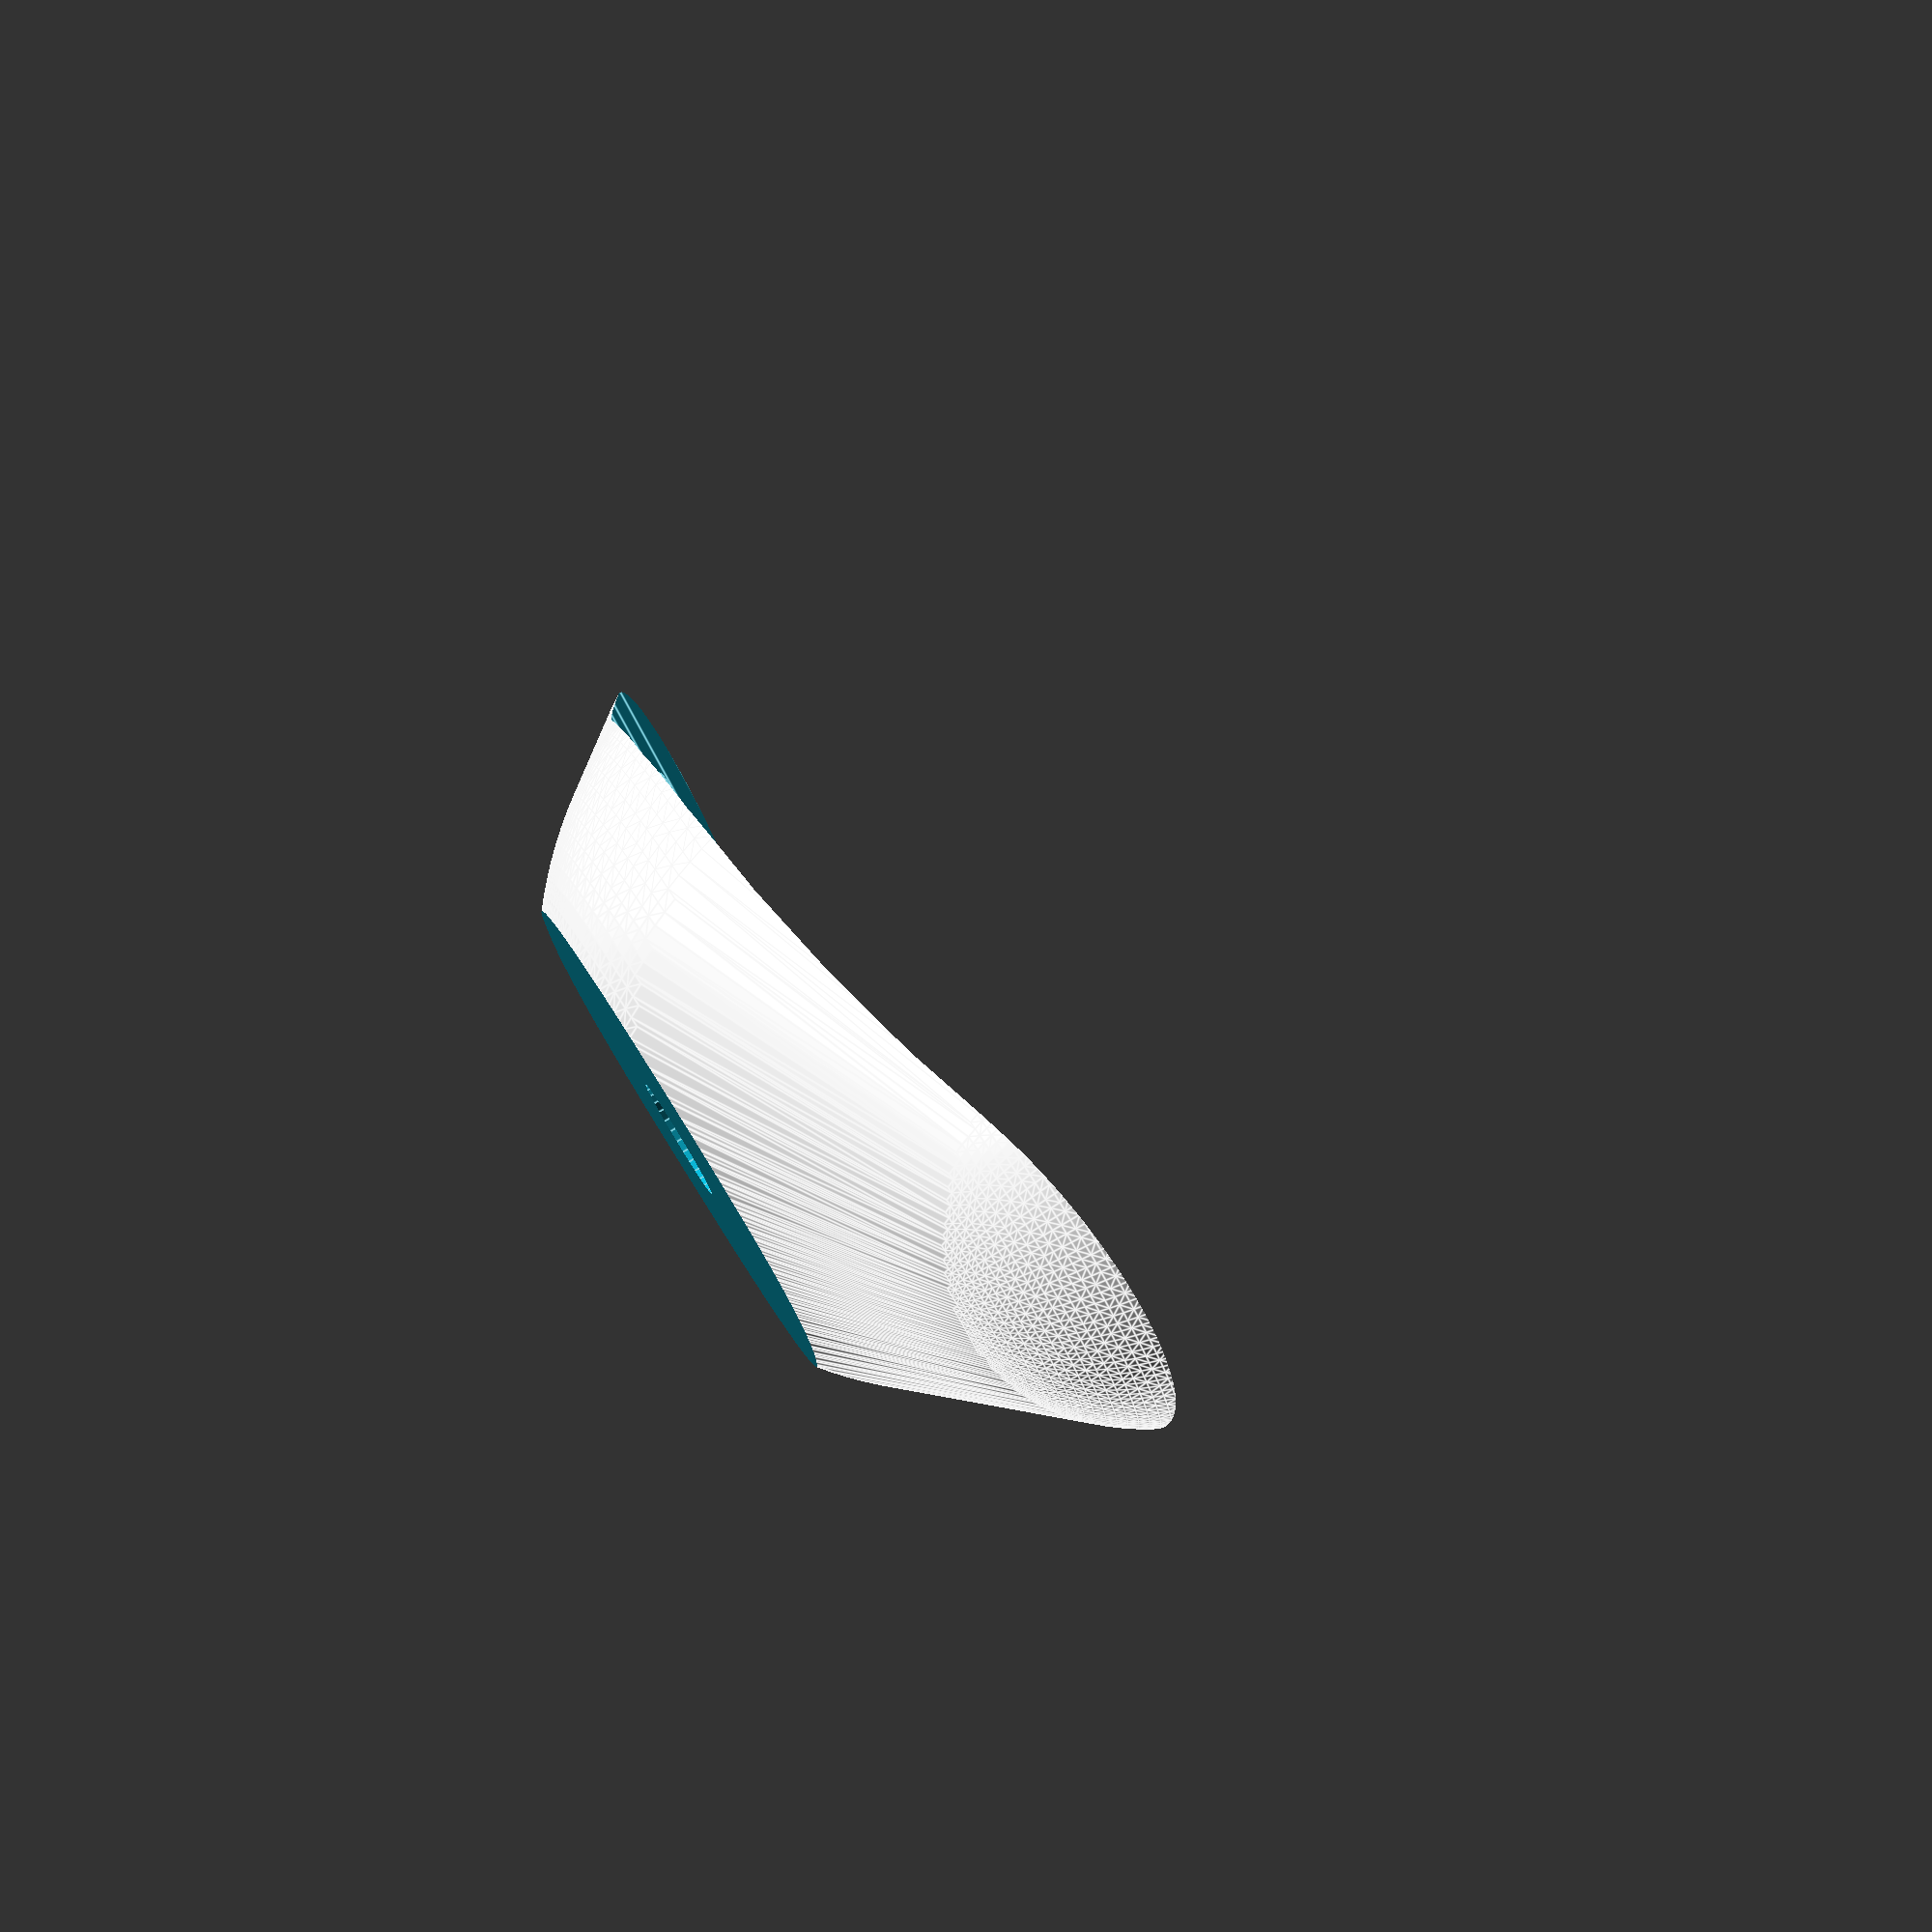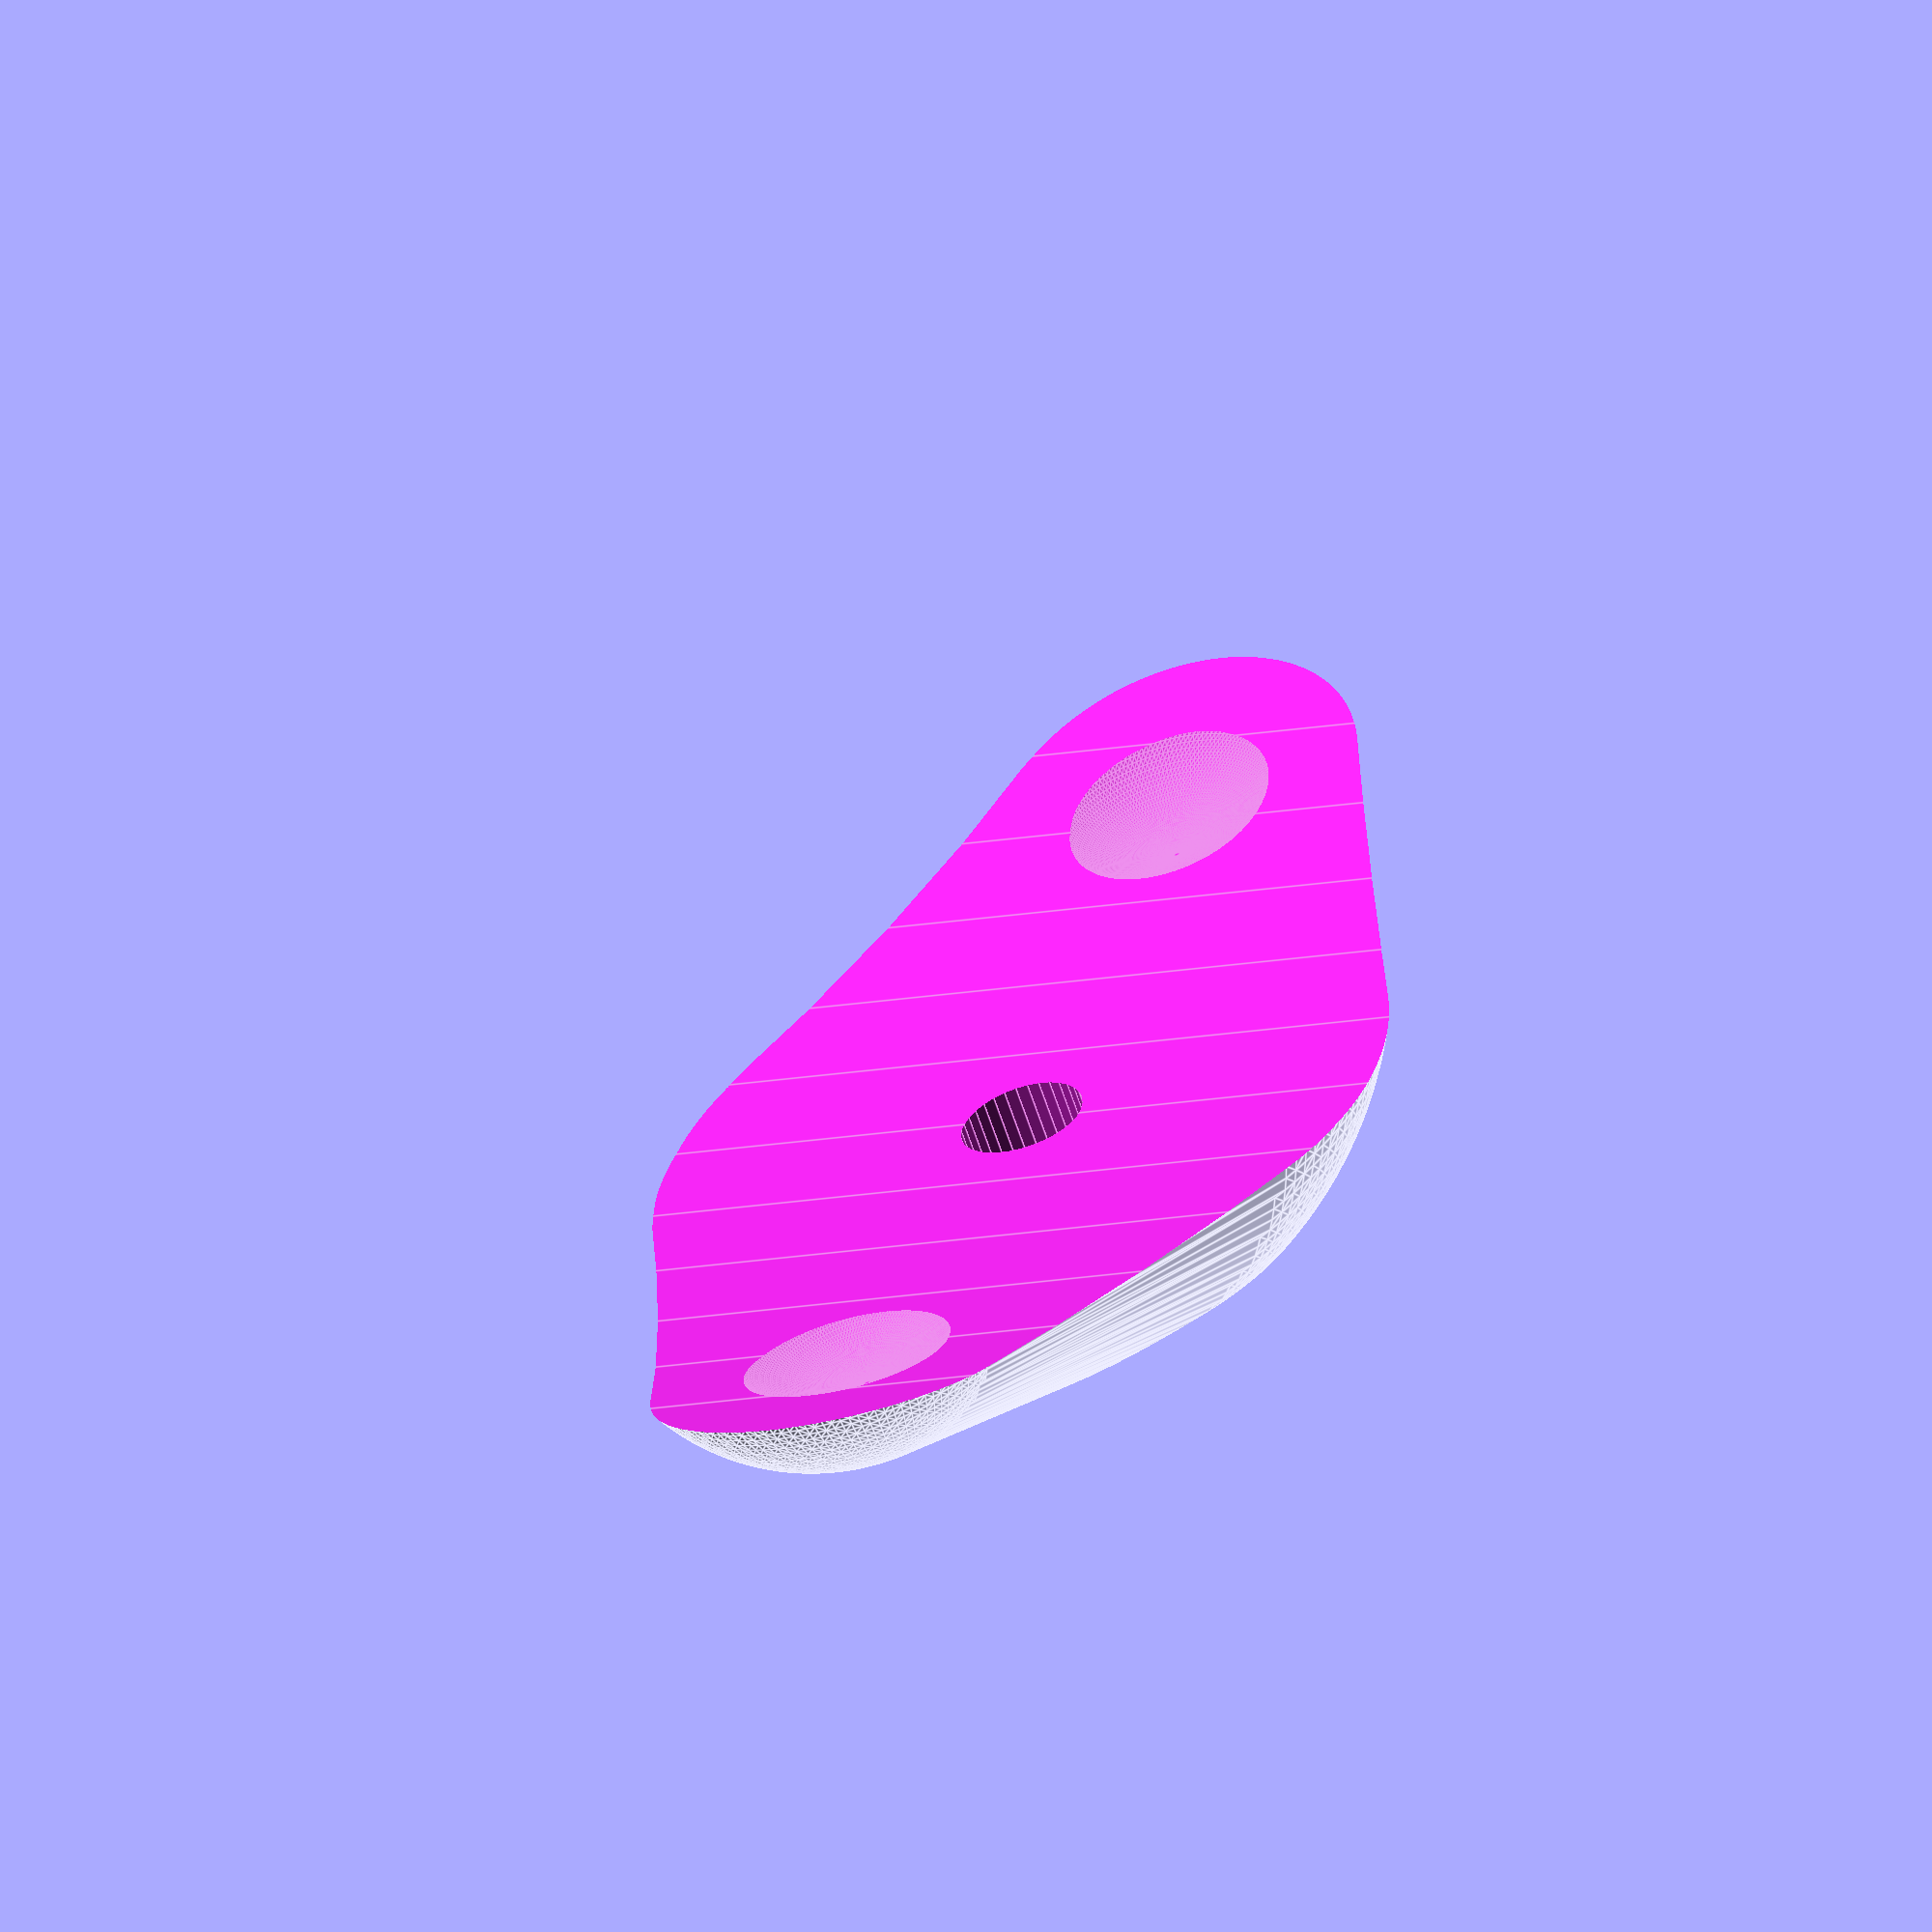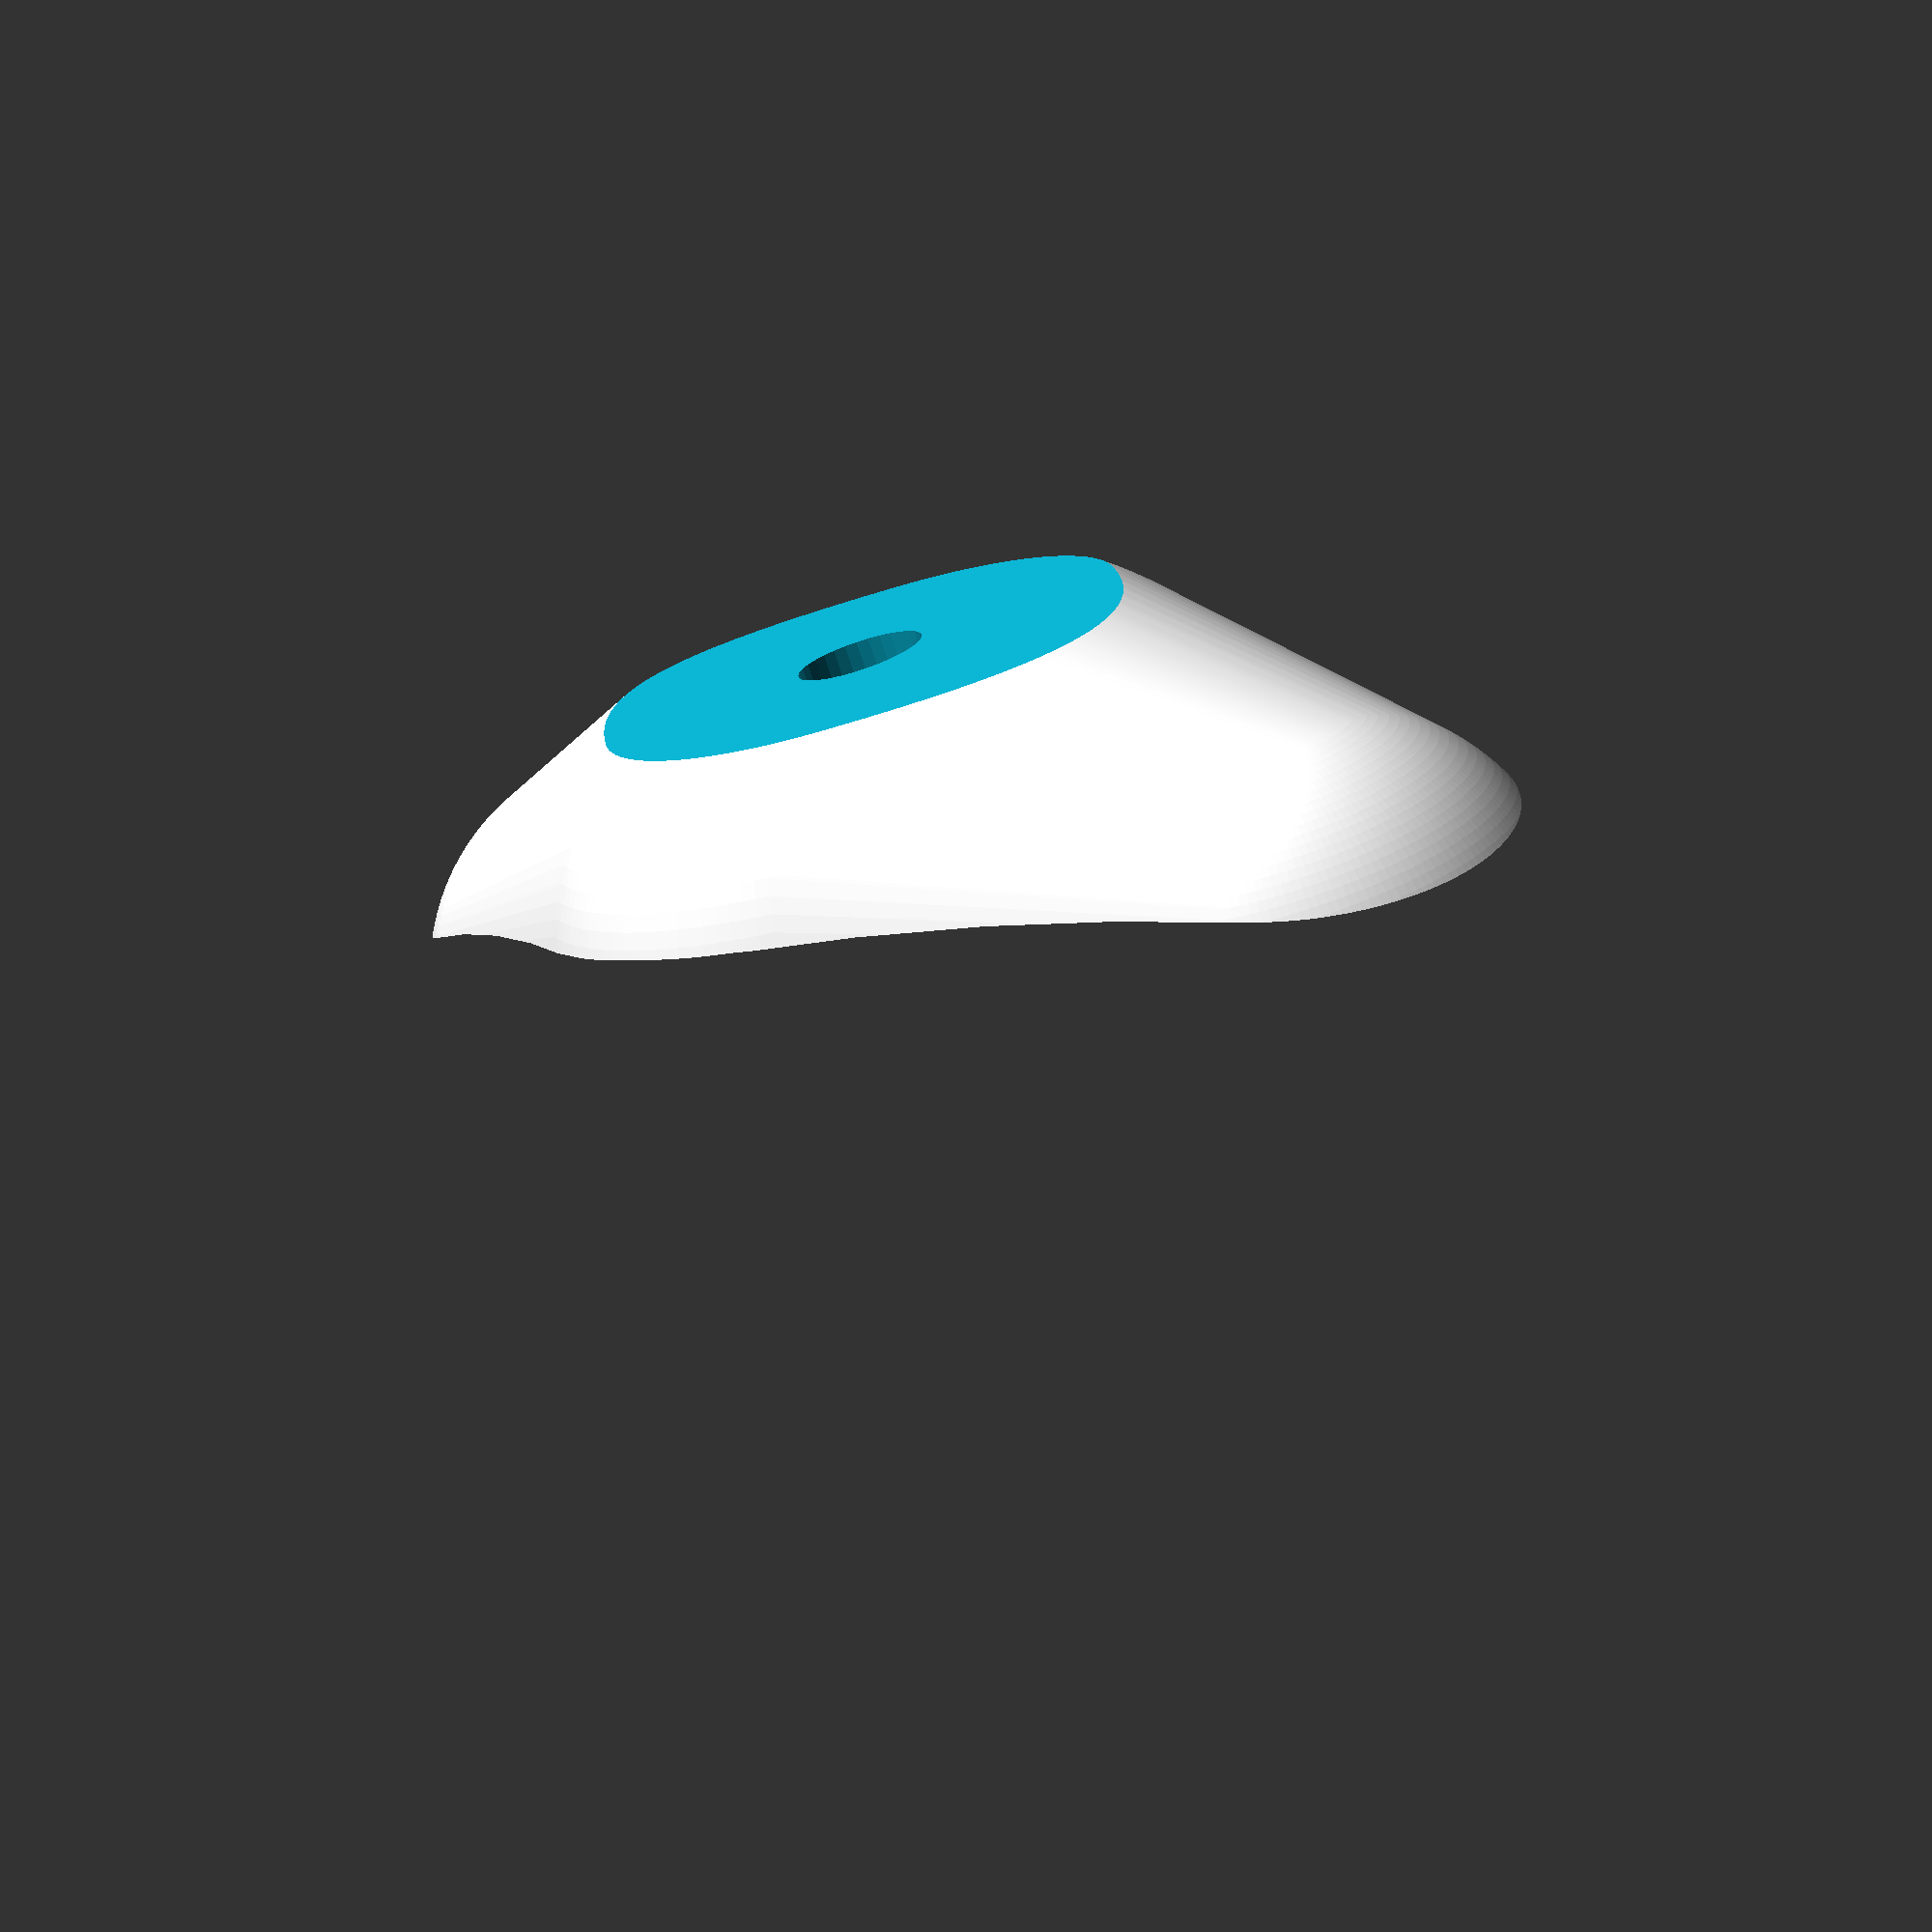
<openscad>
ds = 2.1;
//

difference(){
hull(){
sphere(d=14,$fn = 155);
translate([0,8,0]) sphere(d=8,$fn = 155);  
 translate([0,-8,0]) sphere(d=8,$fn = 155);    
}      
translate([-14,0,-(95/2-3)])rotate([0,90,0])cylinder(d=95,h=28,$fn=150);
translate([0,0,5.5])cylinder(d=16,h=28,$fn=150);
 cylinder(d=ds,h=67,$fn=33);   


//led
translate([0,-8,0.5]) sphere(d=5,$fn = 155);   
    
 translate([0,8,0.5]) sphere(d=5,$fn = 155);    
    }
  
 //drilling template
 /*   
difference(){
hull(){
sphere(d=14,$fn = 155);
translate([0,8,0]) sphere(d=10,$fn = 155);  
 translate([0,-8,0]) sphere(d=10,$fn = 155);    
}      
translate([-14,0,-(95/2-3)])rotate([0,90,0])cylinder(d=95,h=28,$fn=150);
translate([0,0,5.5])cylinder(d=16,h=28,$fn=150);
 cylinder(d=ds,h=67,$fn=33);   


//led
translate([0,-8,0.5]) cylinder(d=5.2,h=122,$fn = 155);    
    
 translate([0,8,0.5]) cylinder(d=5.2,h=122,$fn = 155);    
    }
     */ 
</openscad>
<views>
elev=102.3 azim=39.6 roll=121.7 proj=p view=edges
elev=61.3 azim=340.5 roll=197.8 proj=o view=edges
elev=253.0 azim=314.5 roll=161.9 proj=p view=solid
</views>
